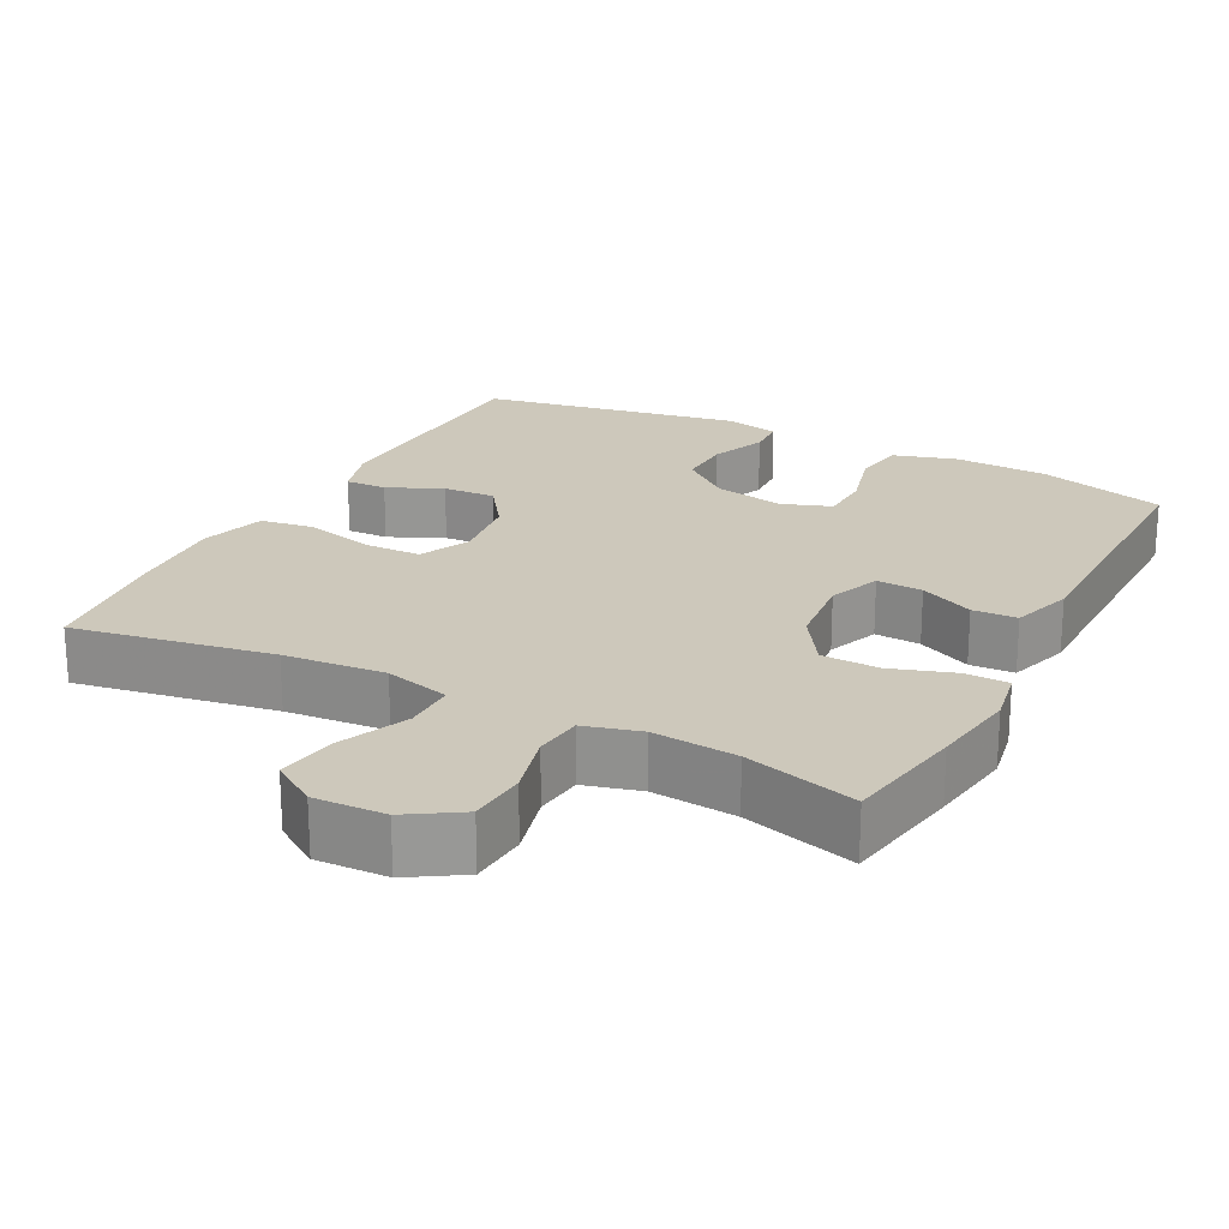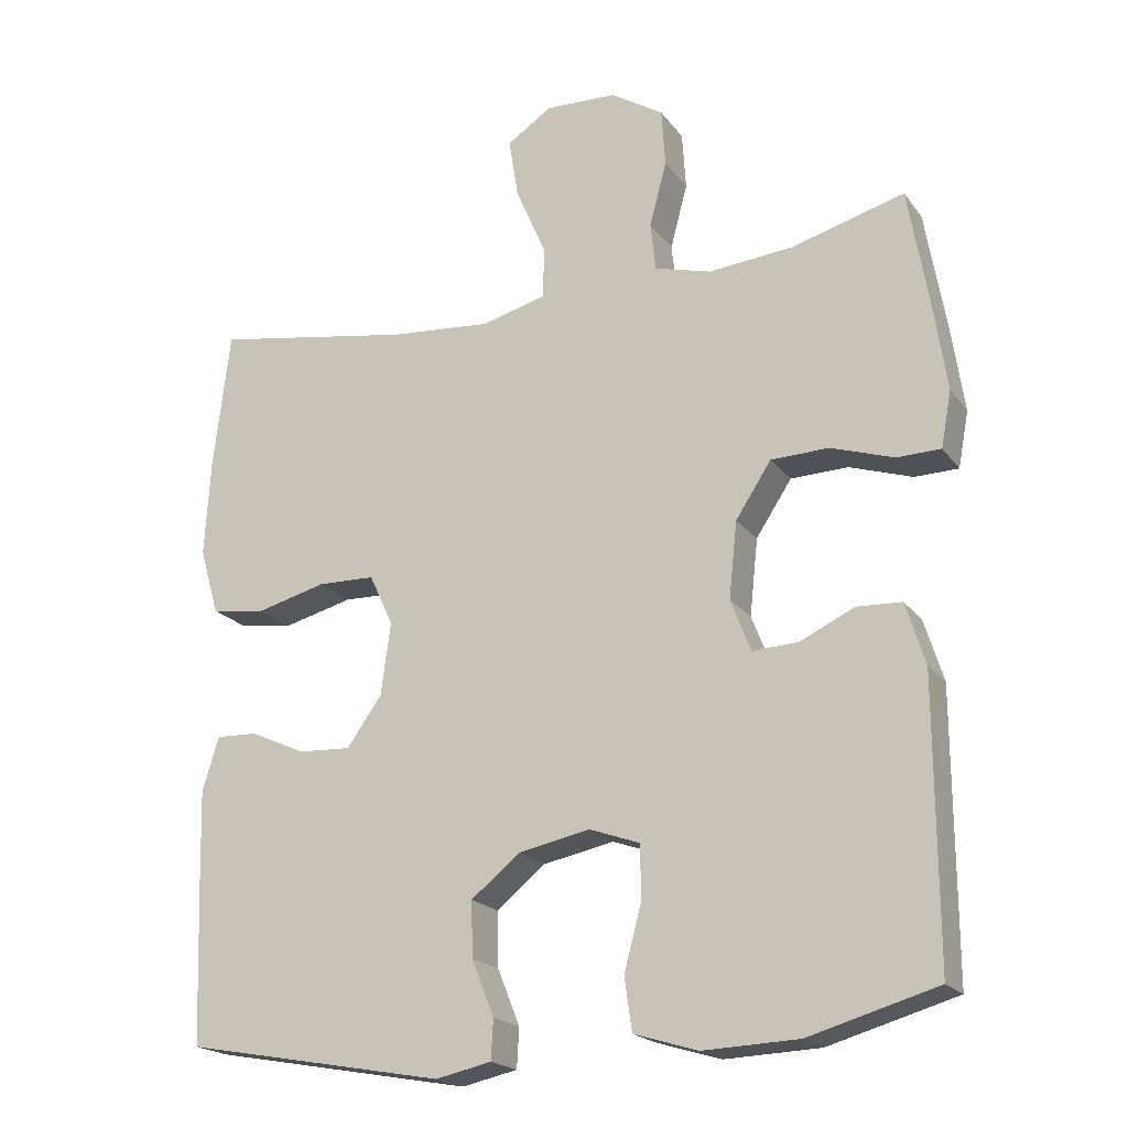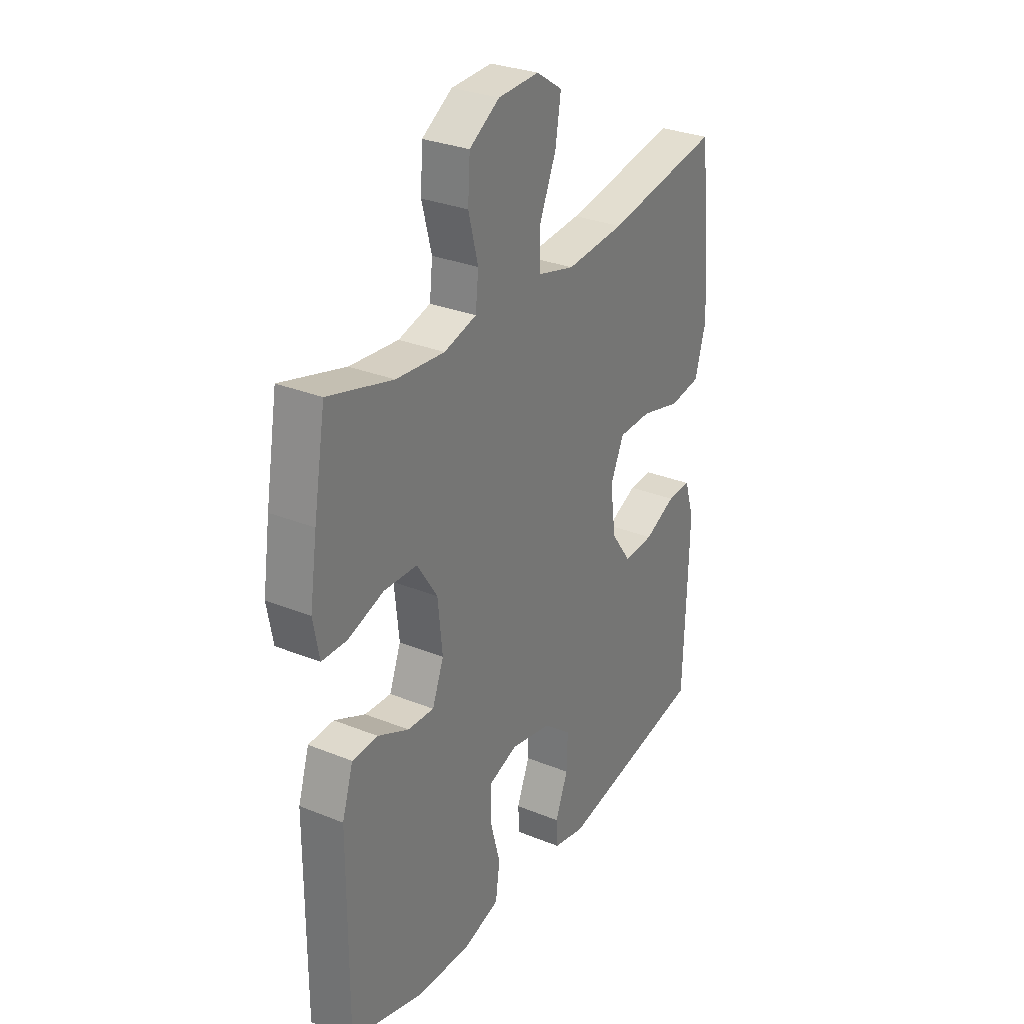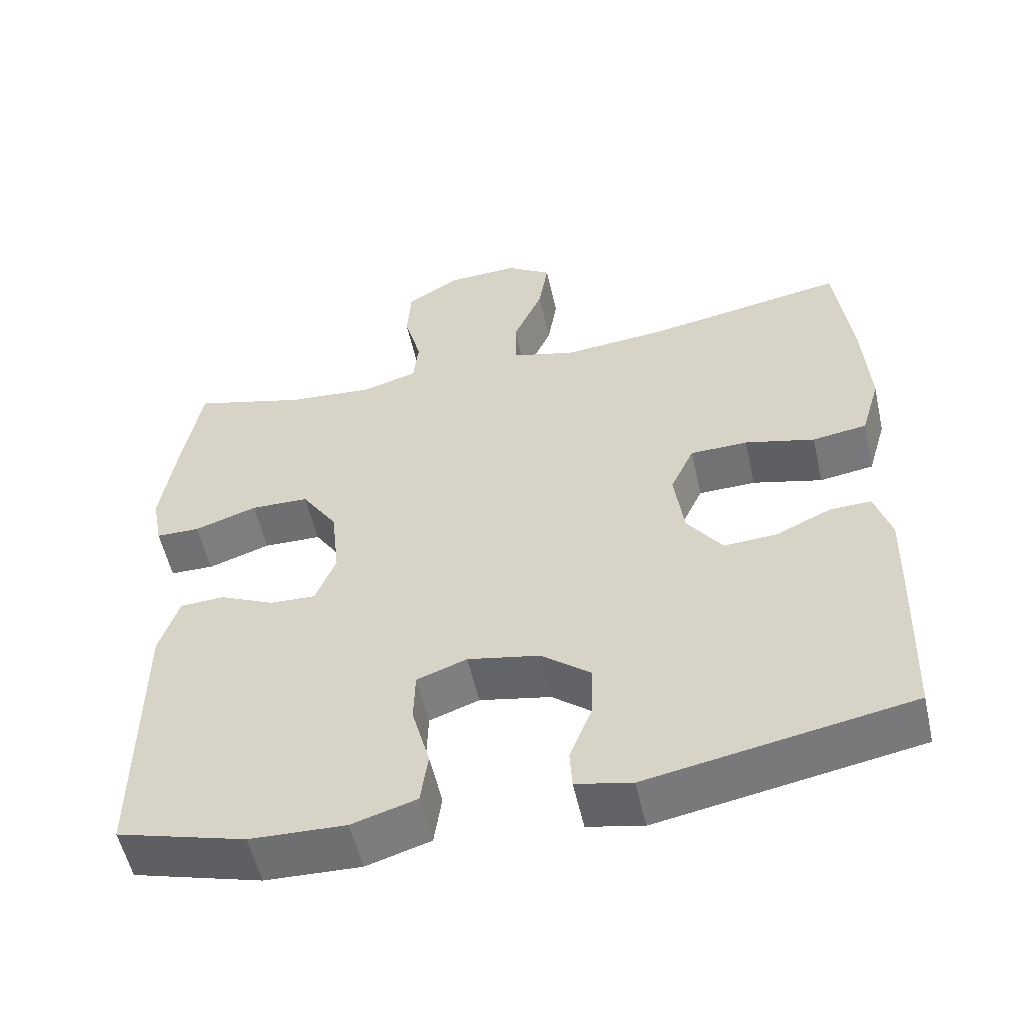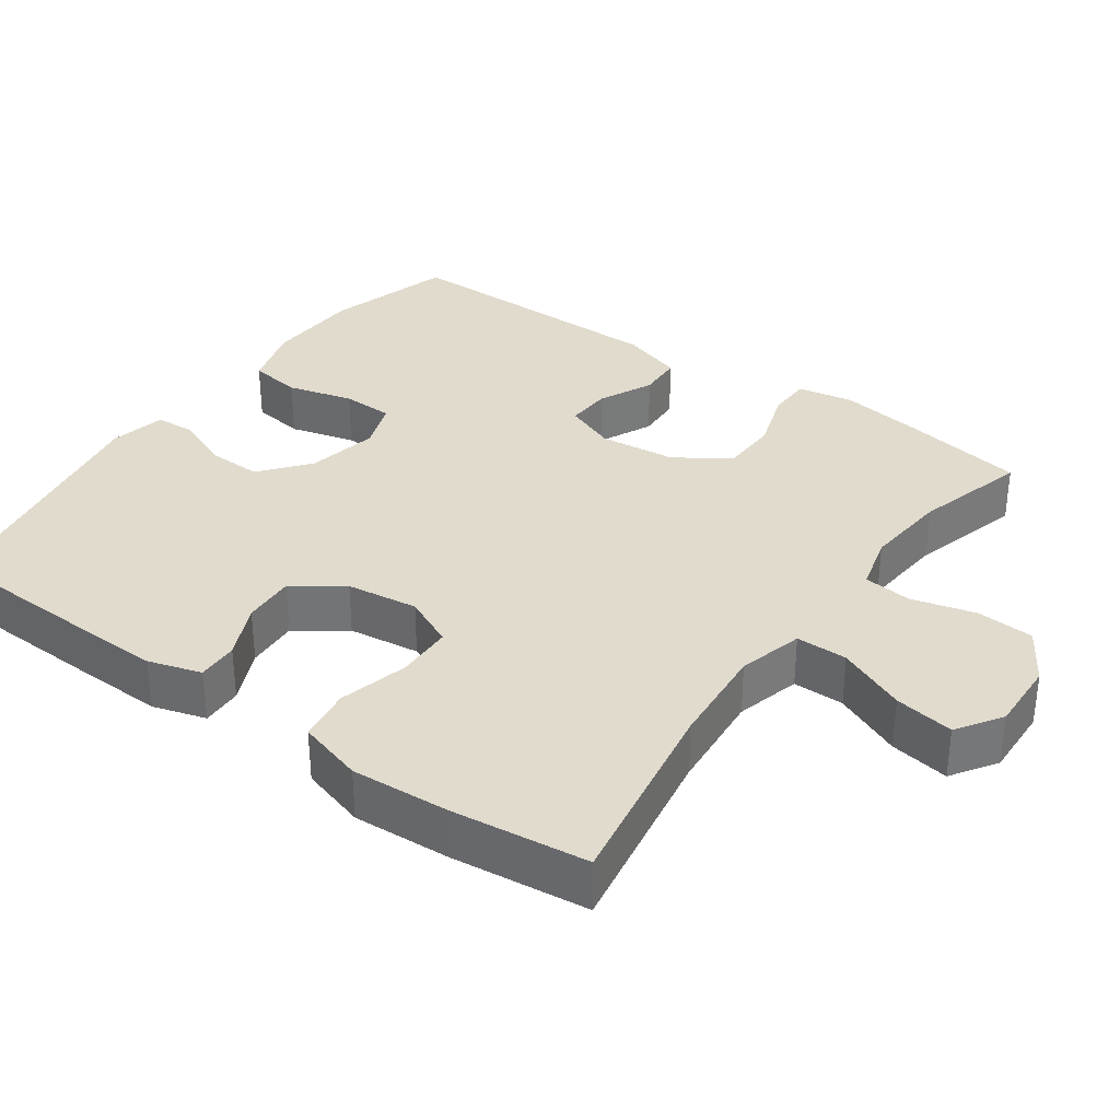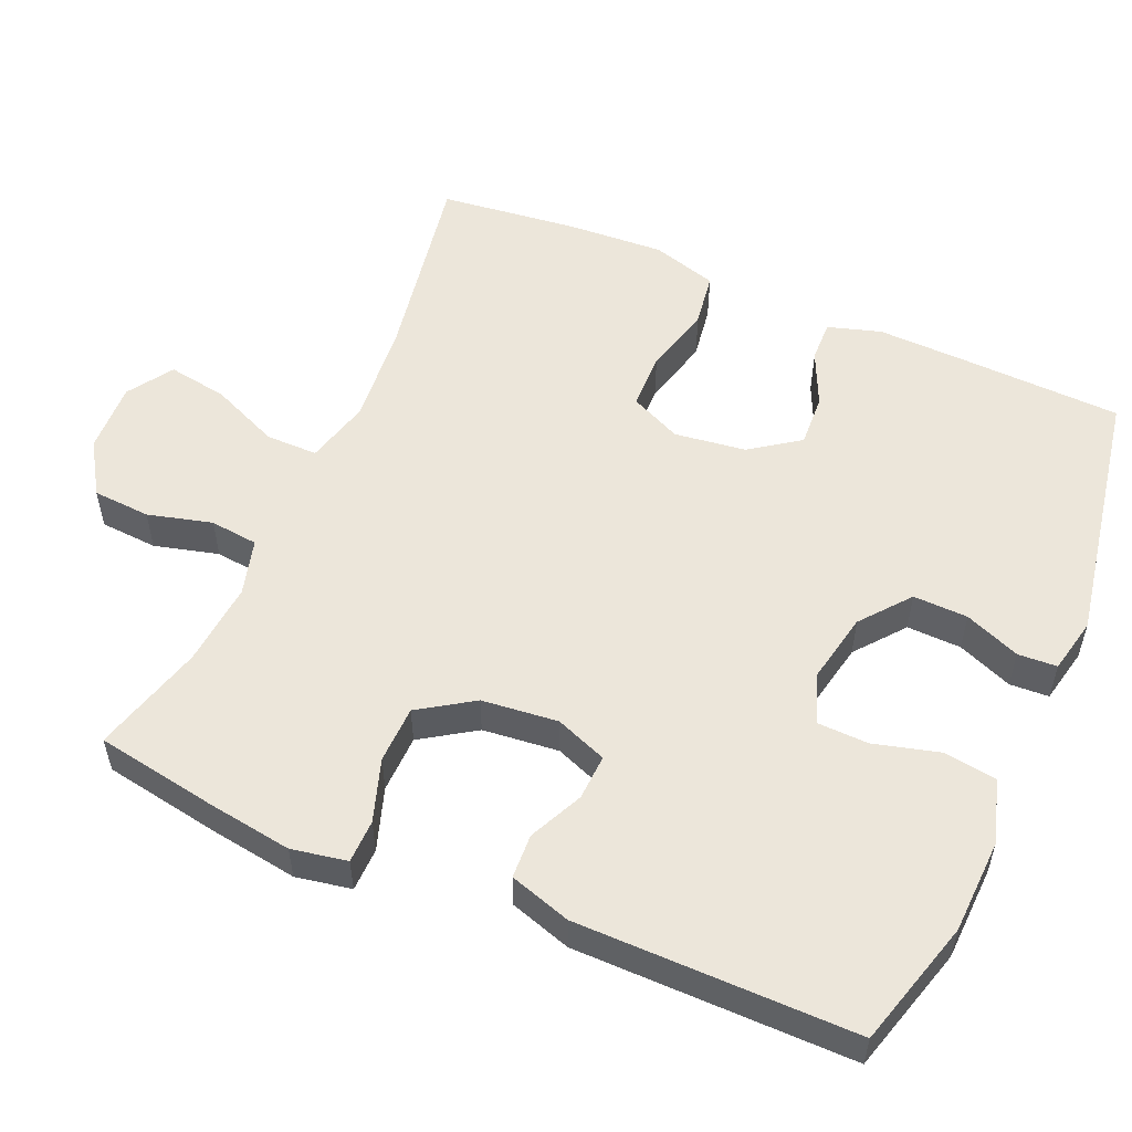
<metadata>
{"format":"obj","ext":"obj","renderer":"f3d","projection":"perspective","resolution":1024,"background":"white","views":[{"elev":21.9,"azim":27.6,"up":"+Y"},{"elev":-20.0,"azim":25.7,"up":"+Z"},{"elev":29.8,"azim":120.7,"up":"+Z"},{"elev":-55.2,"azim":-167.4,"up":"+Z"},{"elev":33.8,"azim":-54.4,"up":"+Y"},{"elev":54.4,"azim":113.5,"up":"+Y"}]}
</metadata>
<code>
v 0.5 0.07 -0.5
v 0.328 0.07 -0.549
v 0.2 0.07 -0.554
v 0.114 0.07 -0.528
v 0.104 0.07 -0.457
v 0.128 0.07 -0.368
v 0.126 0.07 -0.298
v 0.059 0.07 -0.274
v -0.037 0.07 -0.293
v -0.103 0.07 -0.346
v -0.101 0.07 -0.42
v -0.071 0.07 -0.495
v -0.074 0.07 -0.548
v -0.149 0.07 -0.564
v -0.5 0.07 -0.5
v -0.508 0.07 -0.274
v -0.511 0.07 -0.16
v -0.489 0.07 -0.088
v -0.433 0.07 -0.09
v -0.359 0.07 -0.124
v -0.288 0.07 -0.128
v -0.241 0.07 -0.062
v -0.228 0.07 0.035
v -0.26 0.07 0.104
v -0.337 0.07 0.106
v -0.431 0.07 0.082
v -0.504 0.07 0.093
v -0.53 0.07 0.182
v -0.522 0.07 0.314
v -0.5 0.07 0.5
v -0.231 0.07 0.453
v -0.094 0.07 0.441
v -0.006 0.07 0.464
v -0.006 0.07 0.534
v -0.046 0.07 0.627
v -0.059 0.07 0.708
v 0.002 0.07 0.748
v 0.098 0.07 0.744
v 0.169 0.07 0.699
v 0.174 0.07 0.621
v 0.151 0.07 0.534
v 0.158 0.07 0.469
v 0.234 0.07 0.448
v 0.348 0.07 0.458
v 0.5 0.07 0.5
v 0.528 0.07 0.337
v 0.545 0.07 0.221
v 0.531 0.07 0.146
v 0.472 0.07 0.145
v 0.388 0.07 0.173
v 0.31 0.07 0.171
v 0.262 0.07 0.098
v 0.251 0.07 -0.005
v 0.278 0.07 -0.075
v 0.34 0.07 -0.072
v 0.413 0.07 -0.038
v 0.473 0.07 -0.041
v 0.499 0.07 -0.124
v 0.5 0 -0.5
v 0.328 0 -0.549
v 0.2 0 -0.554
v 0.114 0 -0.528
v 0.104 0 -0.457
v 0.128 0 -0.368
v 0.126 0 -0.298
v 0.059 0 -0.274
v -0.037 0 -0.293
v -0.103 0 -0.346
v -0.101 0 -0.42
v -0.071 0 -0.495
v -0.074 0 -0.548
v -0.149 0 -0.564
v -0.5 0 -0.5
v -0.508 0 -0.274
v -0.511 0 -0.16
v -0.489 0 -0.088
v -0.433 0 -0.09
v -0.359 0 -0.124
v -0.288 0 -0.128
v -0.241 0 -0.062
v -0.228 0 0.035
v -0.26 0 0.104
v -0.337 0 0.106
v -0.431 0 0.082
v -0.504 0 0.093
v -0.53 0 0.182
v -0.522 0 0.314
v -0.5 0 0.5
v -0.231 0 0.453
v -0.094 0 0.441
v -0.006 0 0.464
v -0.006 0 0.534
v -0.046 0 0.627
v -0.059 0 0.708
v 0.002 0 0.748
v 0.098 0 0.744
v 0.169 0 0.699
v 0.174 0 0.621
v 0.151 0 0.534
v 0.158 0 0.469
v 0.234 0 0.448
v 0.348 0 0.458
v 0.5 0 0.5
v 0.528 0 0.337
v 0.545 0 0.221
v 0.531 0 0.146
v 0.472 0 0.145
v 0.388 0 0.173
v 0.31 0 0.171
v 0.262 0 0.098
v 0.251 0 -0.005
v 0.278 0 -0.075
v 0.34 0 -0.072
v 0.413 0 -0.038
v 0.473 0 -0.041
v 0.499 0 -0.124
f 55 56 57 58
f 54 55 58 1
f 47 48 49 50
f 47 50 51
f 44 45 46 47
f 43 44 47 51
f 42 43 51 52
f 38 39 40 41
f 38 41 42
f 37 38 42
f 34 35 36 37
f 33 34 37 42
f 32 33 42 52
f 28 29 30 31
f 25 26 27 28
f 24 25 28 31
f 23 24 31 32
f 17 18 19 20
f 17 20 21
f 16 17 21
f 15 16 21
f 14 15 21 22
f 11 12 13 14
f 10 11 14 22
f 3 4 5 6
f 3 6 7
f 54 1 2 3
f 53 54 3 7
f 9 10 22 23
f 8 9 23 32
f 32 52 53
f 7 8 32 53
f 116 115 114 113
f 59 116 113 112
f 108 107 106 105
f 109 108 105
f 105 104 103 102
f 109 105 102 101
f 110 109 101 100
f 99 98 97 96
f 100 99 96
f 100 96 95
f 95 94 93 92
f 100 95 92 91
f 110 100 91 90
f 89 88 87 86
f 86 85 84 83
f 89 86 83 82
f 90 89 82 81
f 78 77 76 75
f 79 78 75
f 79 75 74
f 79 74 73
f 80 79 73 72
f 72 71 70 69
f 80 72 69 68
f 64 63 62 61
f 65 64 61
f 61 60 59 112
f 65 61 112 111
f 81 80 68 67
f 90 81 67 66
f 111 110 90
f 111 90 66 65
f 1 59 60 2
f 2 60 61 3
f 3 61 62 4
f 4 62 63 5
f 5 63 64 6
f 6 64 65 7
f 7 65 66 8
f 8 66 67 9
f 9 67 68 10
f 10 68 69 11
f 11 69 70 12
f 12 70 71 13
f 13 71 72 14
f 14 72 73 15
f 15 73 74 16
f 16 74 75 17
f 17 75 76 18
f 18 76 77 19
f 19 77 78 20
f 20 78 79 21
f 21 79 80 22
f 22 80 81 23
f 23 81 82 24
f 24 82 83 25
f 25 83 84 26
f 26 84 85 27
f 27 85 86 28
f 28 86 87 29
f 29 87 88 30
f 30 88 89 31
f 31 89 90 32
f 32 90 91 33
f 33 91 92 34
f 34 92 93 35
f 35 93 94 36
f 36 94 95 37
f 37 95 96 38
f 38 96 97 39
f 39 97 98 40
f 40 98 99 41
f 41 99 100 42
f 42 100 101 43
f 43 101 102 44
f 44 102 103 45
f 45 103 104 46
f 46 104 105 47
f 47 105 106 48
f 48 106 107 49
f 49 107 108 50
f 50 108 109 51
f 51 109 110 52
f 52 110 111 53
f 53 111 112 54
f 54 112 113 55
f 55 113 114 56
f 56 114 115 57
f 57 115 116 58
f 58 116 59 1

</code>
